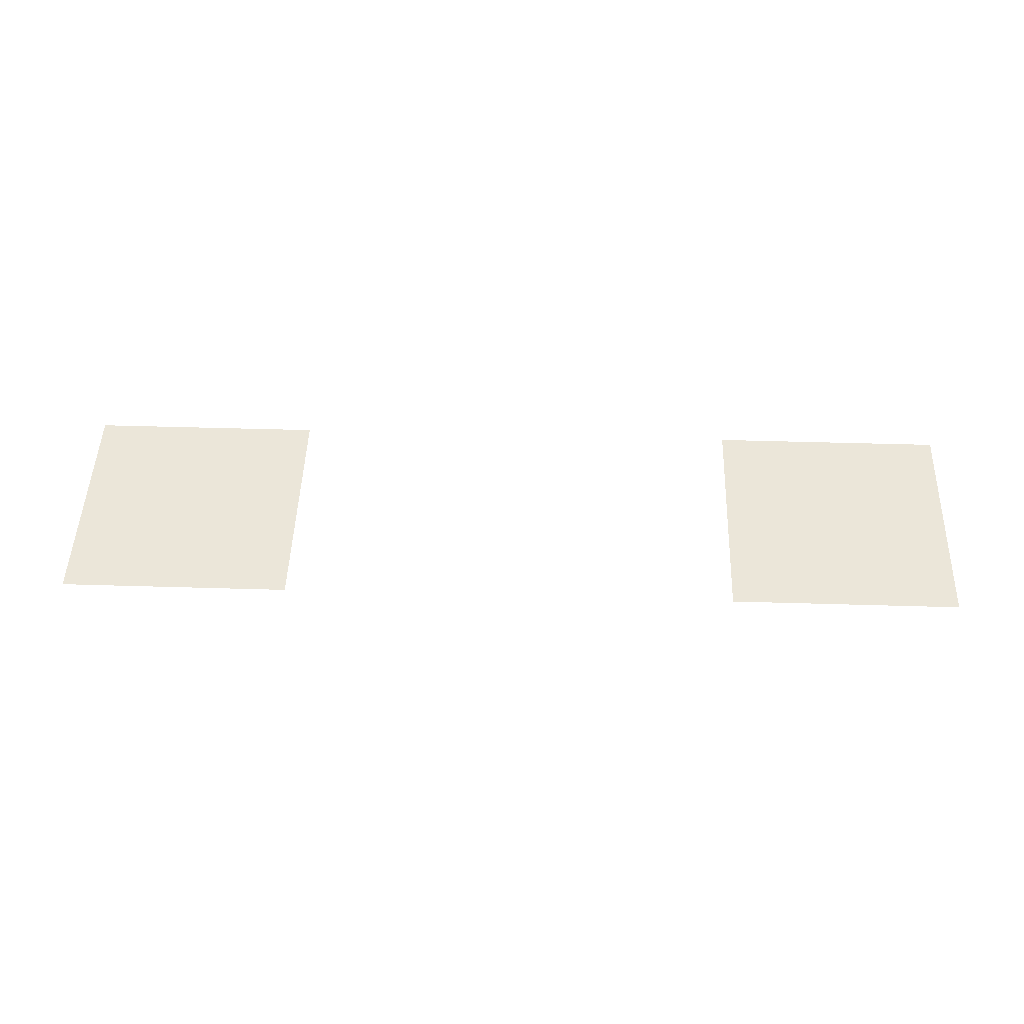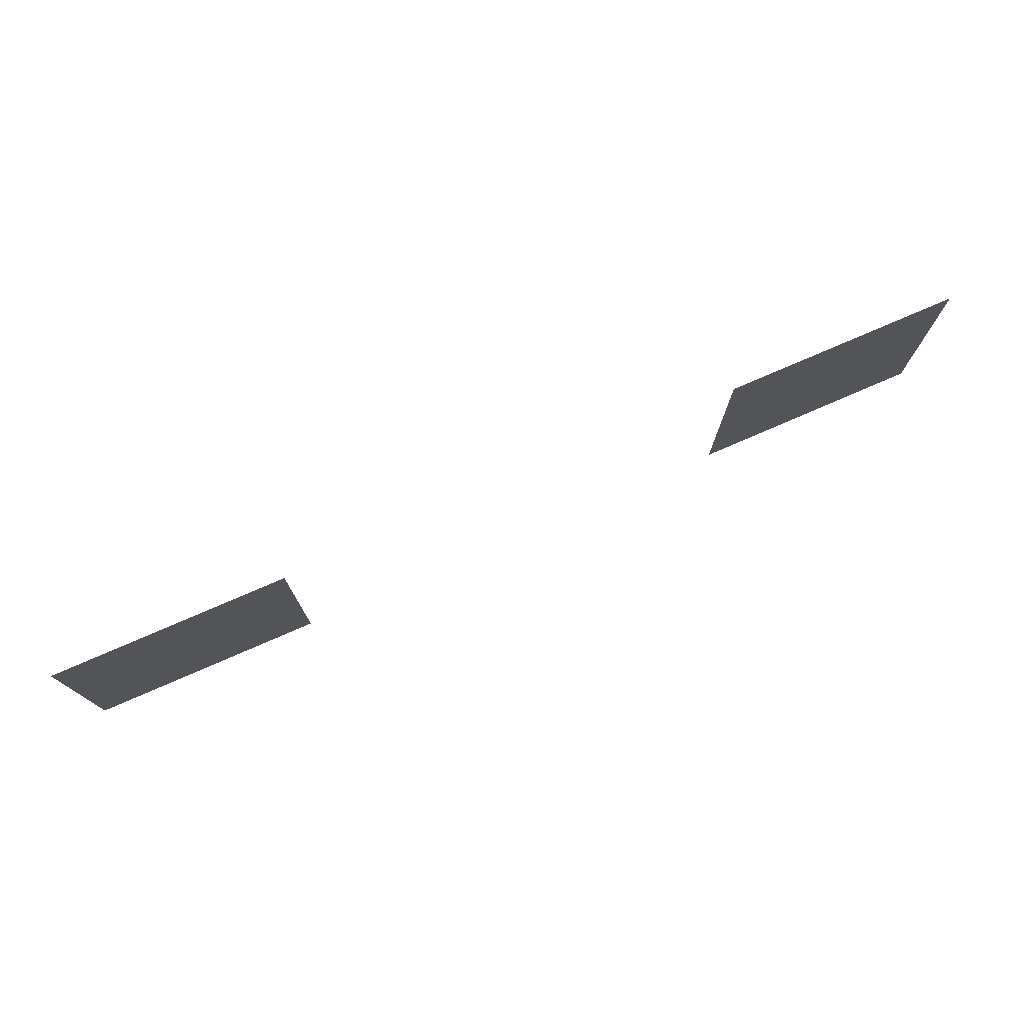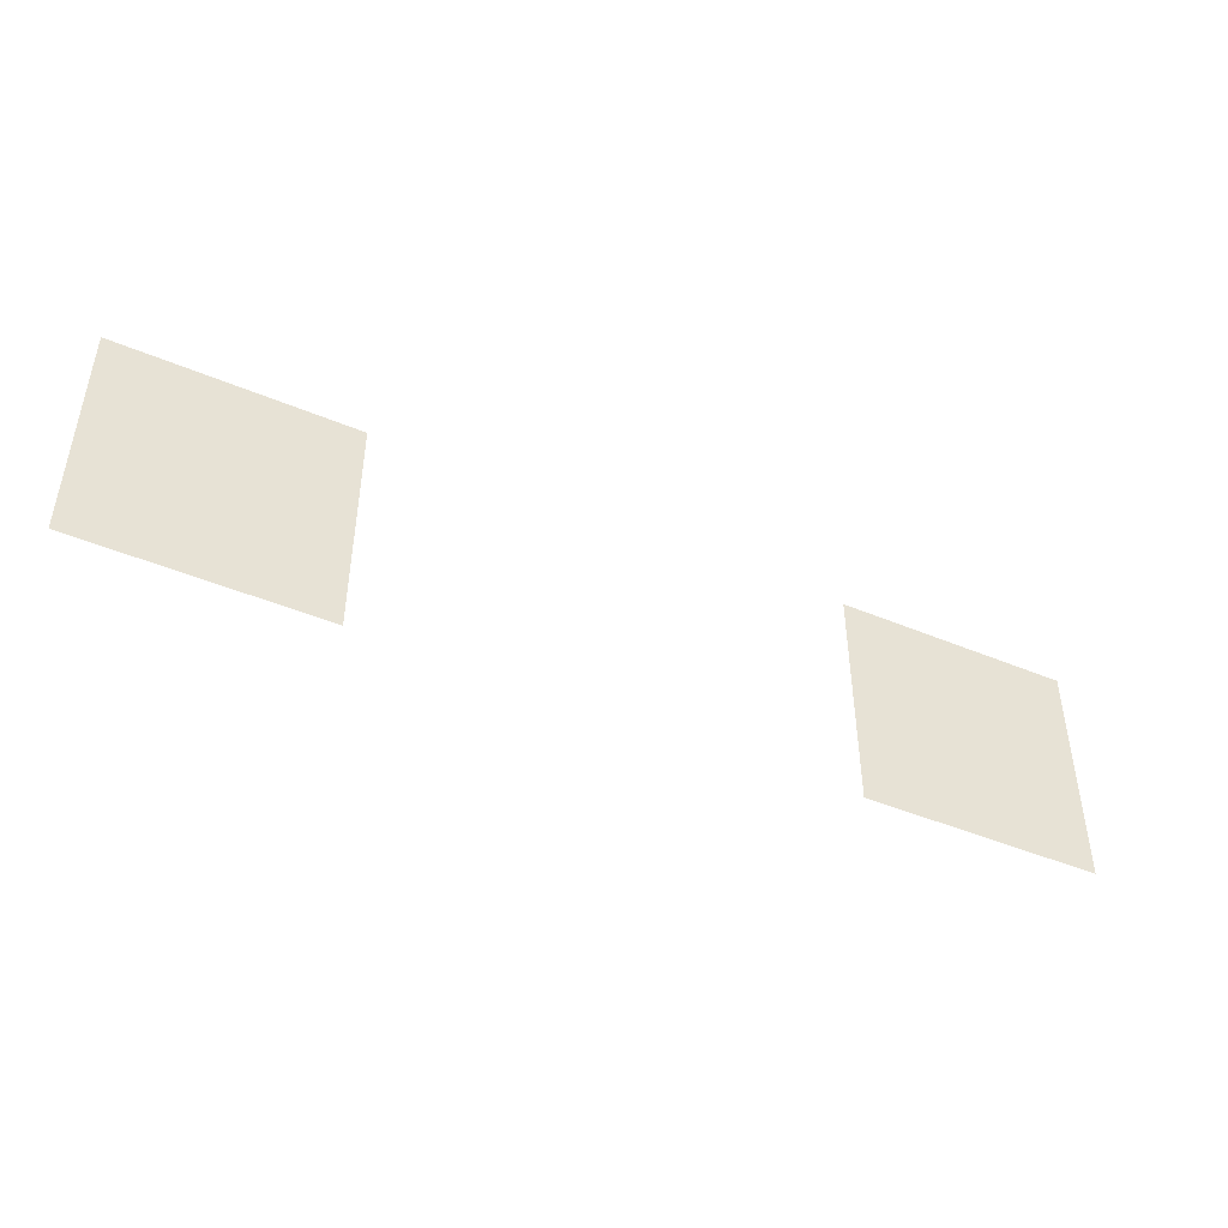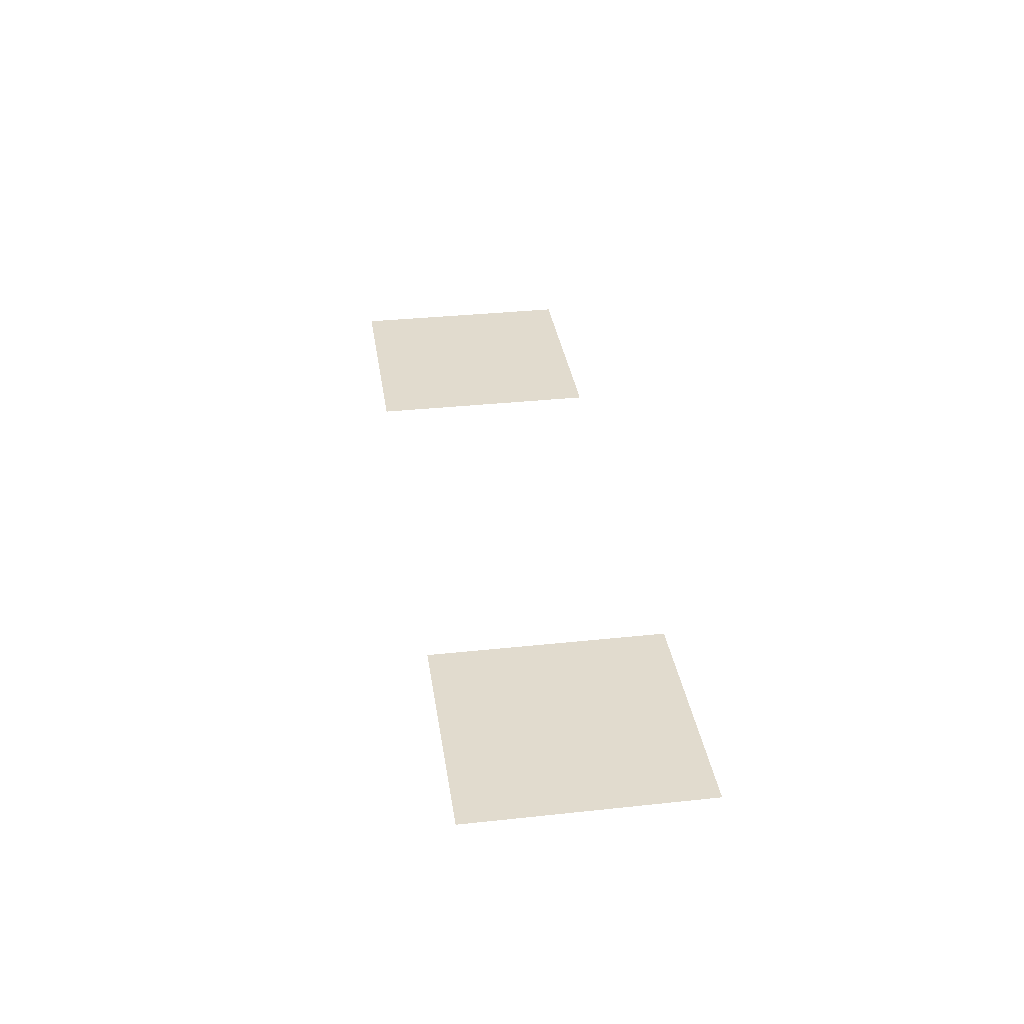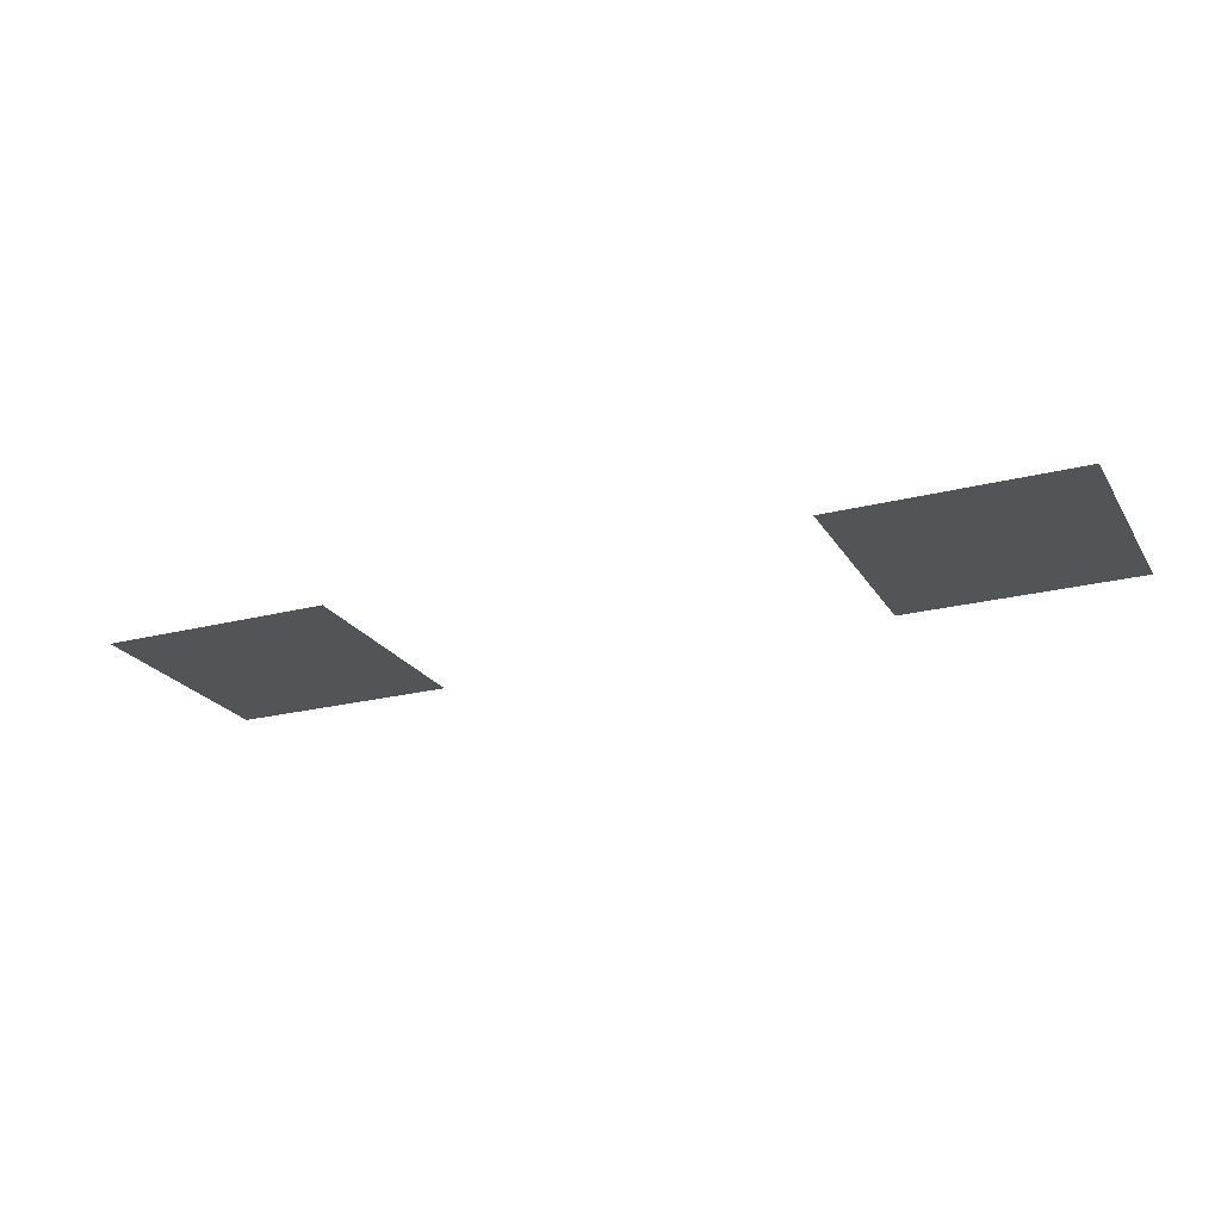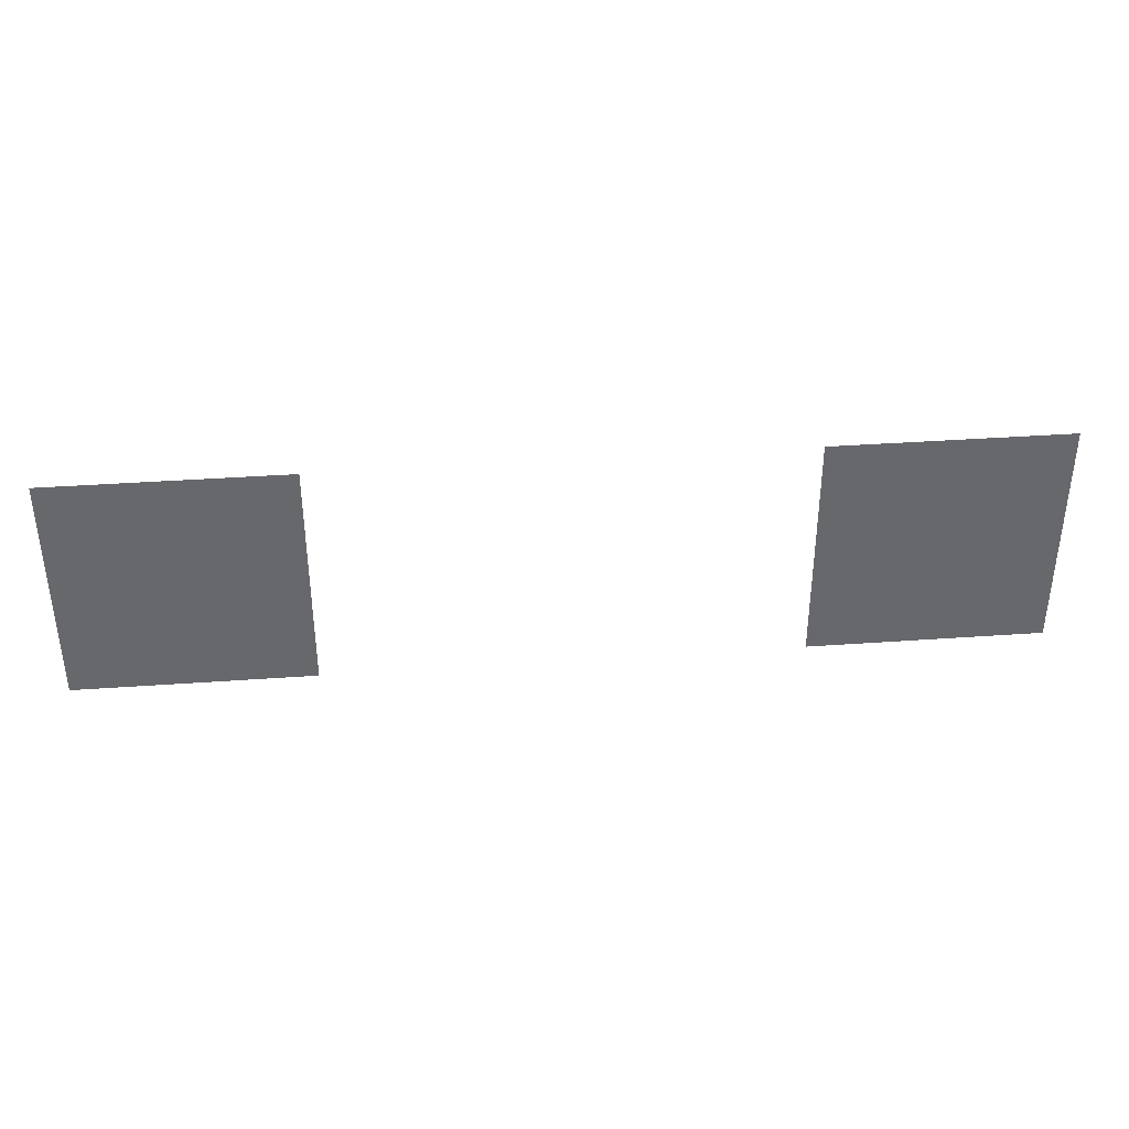
<metadata>
{"format":"obj","ext":"obj","renderer":"f3d","projection":"perspective","resolution":1024,"background":"white","views":[{"elev":48.3,"azim":1.9,"up":"+Z"},{"elev":76.0,"azim":-23.5,"up":"+Y"},{"elev":-45.6,"azim":154.2,"up":"+Y"},{"elev":33.9,"azim":-98.3,"up":"+Z"},{"elev":-22.8,"azim":-156.2,"up":"+Z"},{"elev":37.8,"azim":-5.2,"up":"+Y"}]}
</metadata>
<code>
v -112000 -76800 0
v -115200 -76800 0
v -115200 -73600 0
v -112000 -73600 0
v -121600 -76800 0
v -124800 -76800 0
v -124800 -73600 0
v -121600 -73600 0
g Village_mesh_0030
f 1 2 3 4
f 5 6 7 8

</code>
